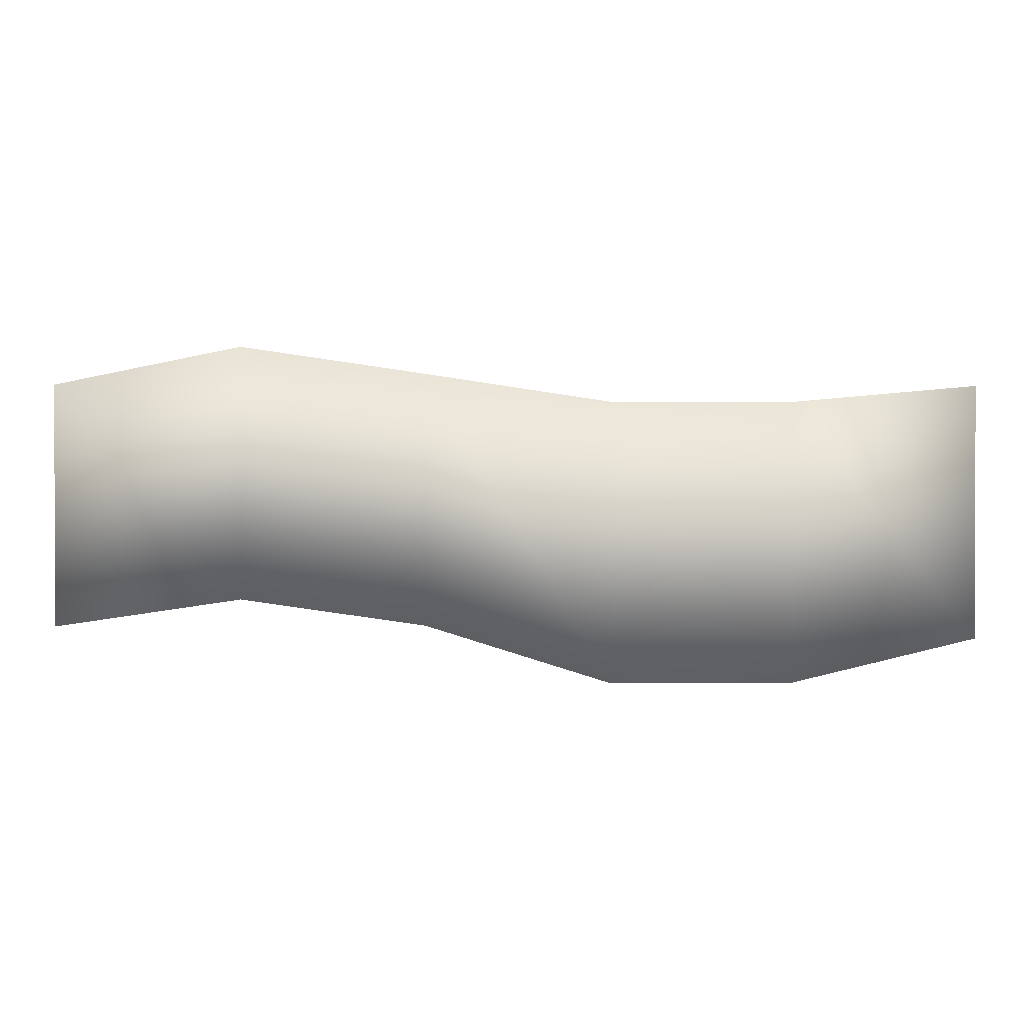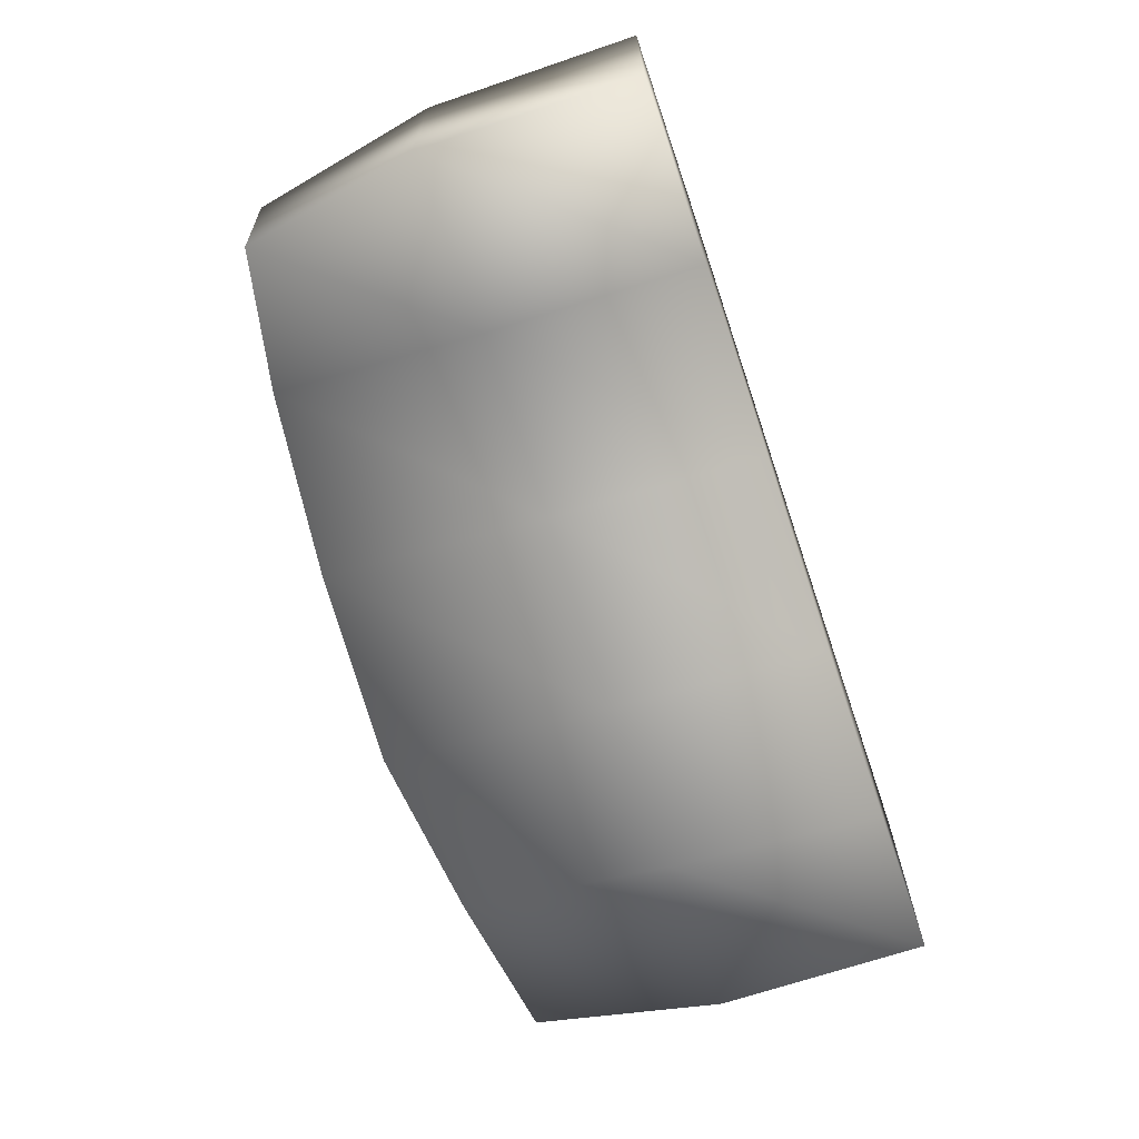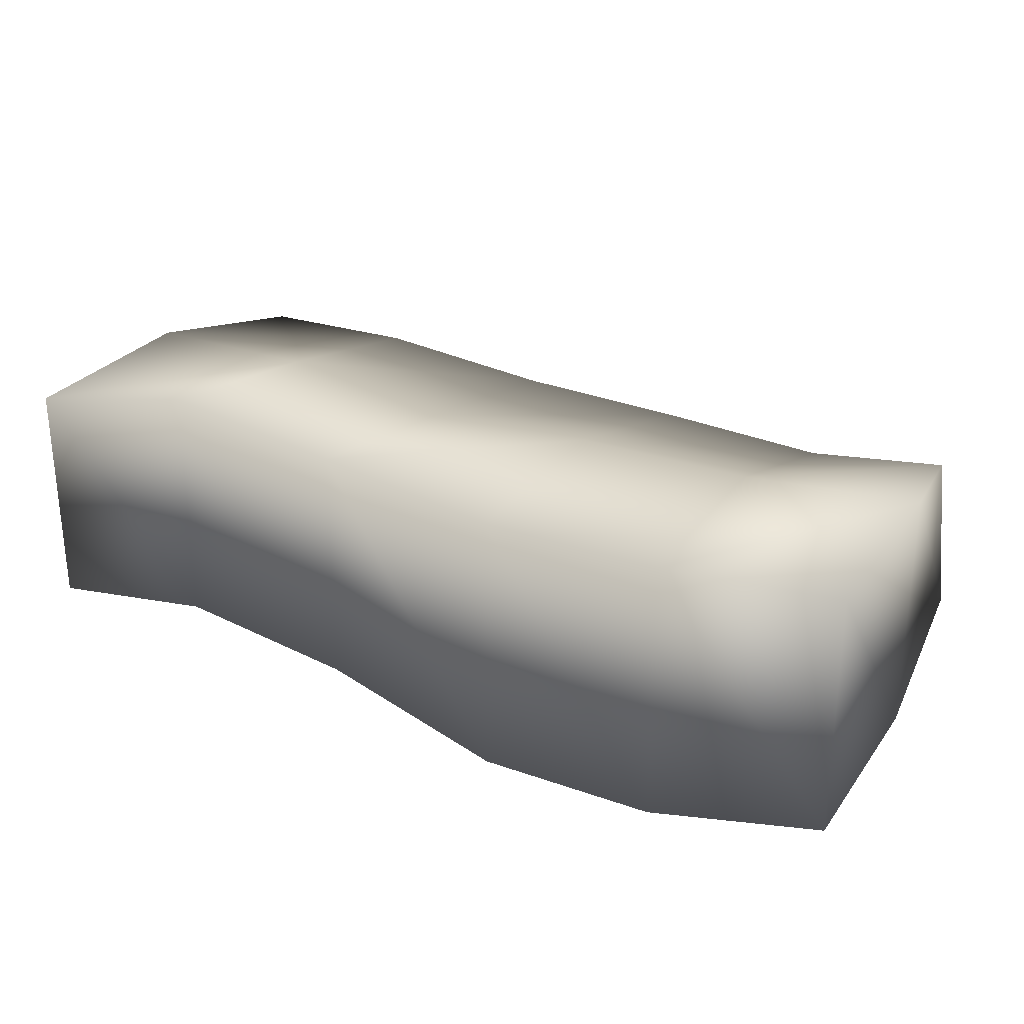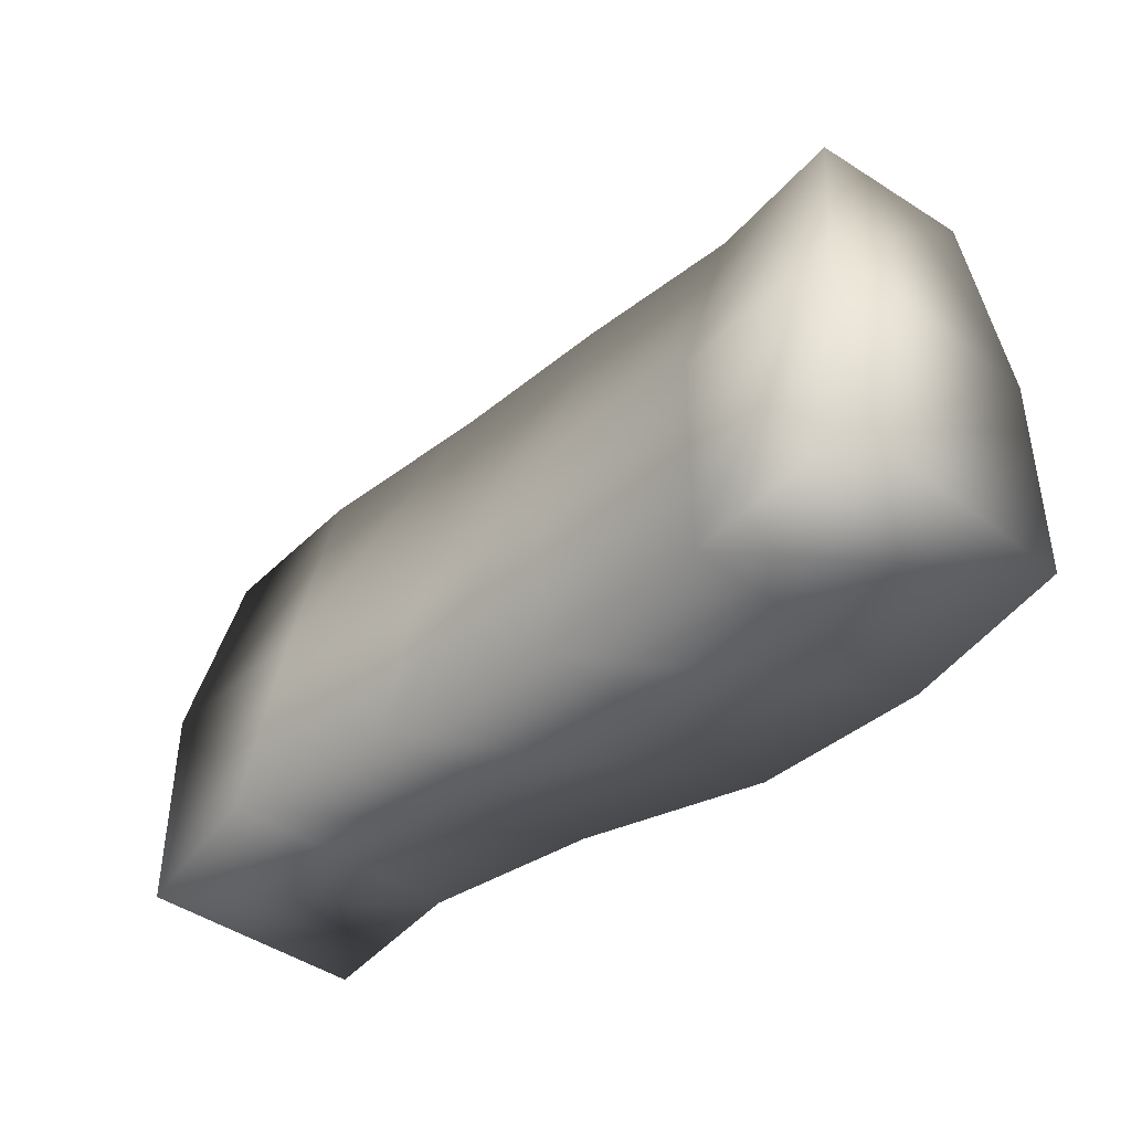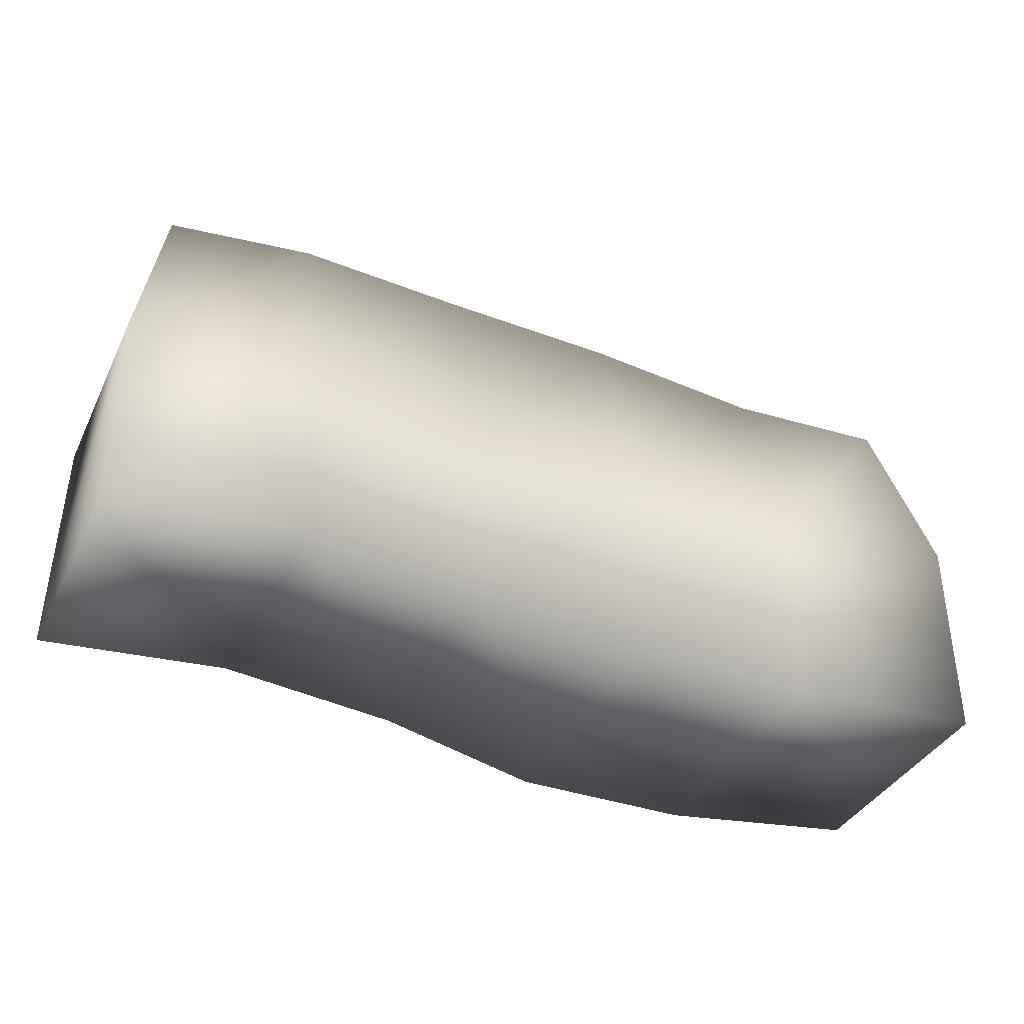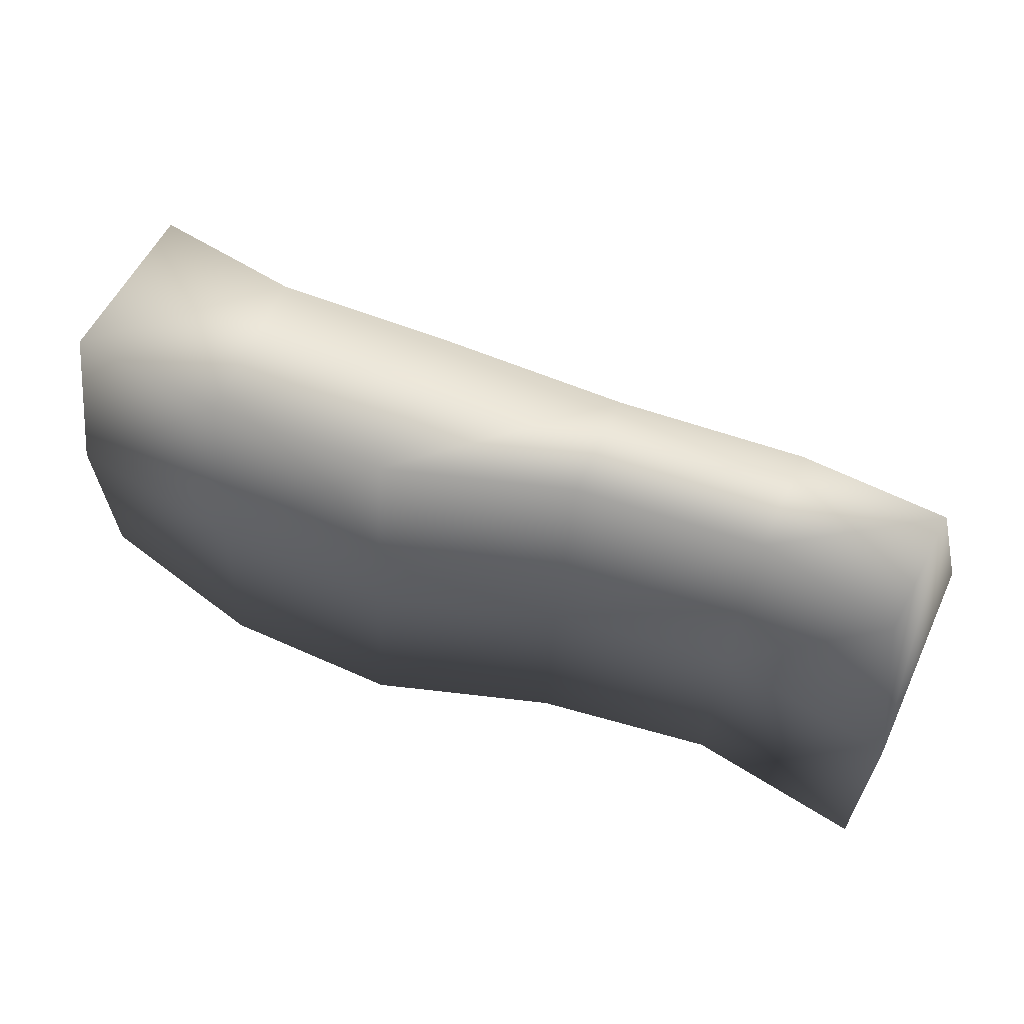
<metadata>
{"format":"obj","ext":"obj","renderer":"f3d","projection":"perspective","resolution":1024,"background":"white","views":[{"elev":0.9,"azim":178.5,"up":"+Y"},{"elev":-67.9,"azim":108.8,"up":"+Y"},{"elev":27.7,"azim":-151.6,"up":"+Y"},{"elev":-40.8,"azim":-133.1,"up":"+Z"},{"elev":-37.6,"azim":155.9,"up":"+Z"},{"elev":64.5,"azim":24.1,"up":"+Z"}]}
</metadata>
<code>
g
v  -0.6519 0.2617 0.5108
v  -0.6519 0.2617 0
v  -0.2173 0.2617 0
v  0.2173 0.3266 0
v  0.2173 0.2362 0.5108
v  -0.2173 0.2617 0.5108
v  0.6519 0.3895 0
v  0.6519 0.2992 0.5108
v  1.087 0.3 0
v  1.087 0.3 0.5108
v  1.083 -0.2172 0.5108
v  0.9871 -0.1013 0.9472
v  1.007 0.2111 0.9472
v  1.087 -0.2671 0
v  0.6482 -0.1543 0.5108
v  0.6482 -0.06532 1.022
v  0.2135 -0.2172 0.5108
v  0.2135 -0.1283 1.064
v  -0.2173 -0.3505 0.5108
v  -0.2173 -0.2615 1.064
v  -1.087 0.3 0.5108
v  -1.01 0.1748 0.9769
v  -1.05 -0.2111 0.9769
v  -1.087 -0.3 0.5108
v  -1.087 0.3 0
v  -1.087 -0.3 0
v  -0.6519 0.1074 1.022
v  -0.2173 0.1074 1.064
v  0.2173 0.1207 1.064
v  0.6519 0.1837 1.022
v  -0.6519 -0.2615 1.022
v  0.6519 -0.2042 0
v  0.2173 -0.2671 0
v  -0.2173 -0.4037 0
v  -0.6519 -0.4037 0
v  -0.6519 -0.3505 0.5108
g Cover_sandbags_01
f 1 3 2
f 4 6 5
f 6 4 3
f 7 5 8
f 5 7 4
f 9 8 10
f 8 9 7
f 11 13 12
f 13 11 10
f 14 10 11
f 10 14 9
f 15 12 16
f 12 15 11
f 17 16 18
f 16 17 15
f 19 18 20
f 18 19 17
f 21 23 22
f 23 21 24
f 25 24 21
f 24 25 26
f 1 22 27
f 22 1 21
f 6 27 28
f 27 6 1
f 5 28 29
f 28 5 6
f 8 29 30
f 29 8 5
f 10 30 13
f 30 10 8
f 2 21 1
f 21 2 25
f 3 1 6
f 30 18 16
f 20 29 28
f 29 20 18
f 31 28 27
f 28 31 20
f 23 27 22
f 27 23 31
f 32 9 14
f 9 32 7
f 33 7 32
f 7 33 4
f 34 4 33
f 4 34 3
f 35 3 34
f 3 35 2
f 26 2 35
f 2 26 25
f 36 20 31
f 20 36 19
f 24 31 23
f 31 24 36
f 32 11 15
f 11 32 14
f 33 15 17
f 15 33 32
f 34 17 19
f 17 34 33
f 35 19 36
f 19 35 34
f 26 36 24
f 36 26 35
f 16 13 30
f 13 16 12
f 18 30 29
g

</code>
